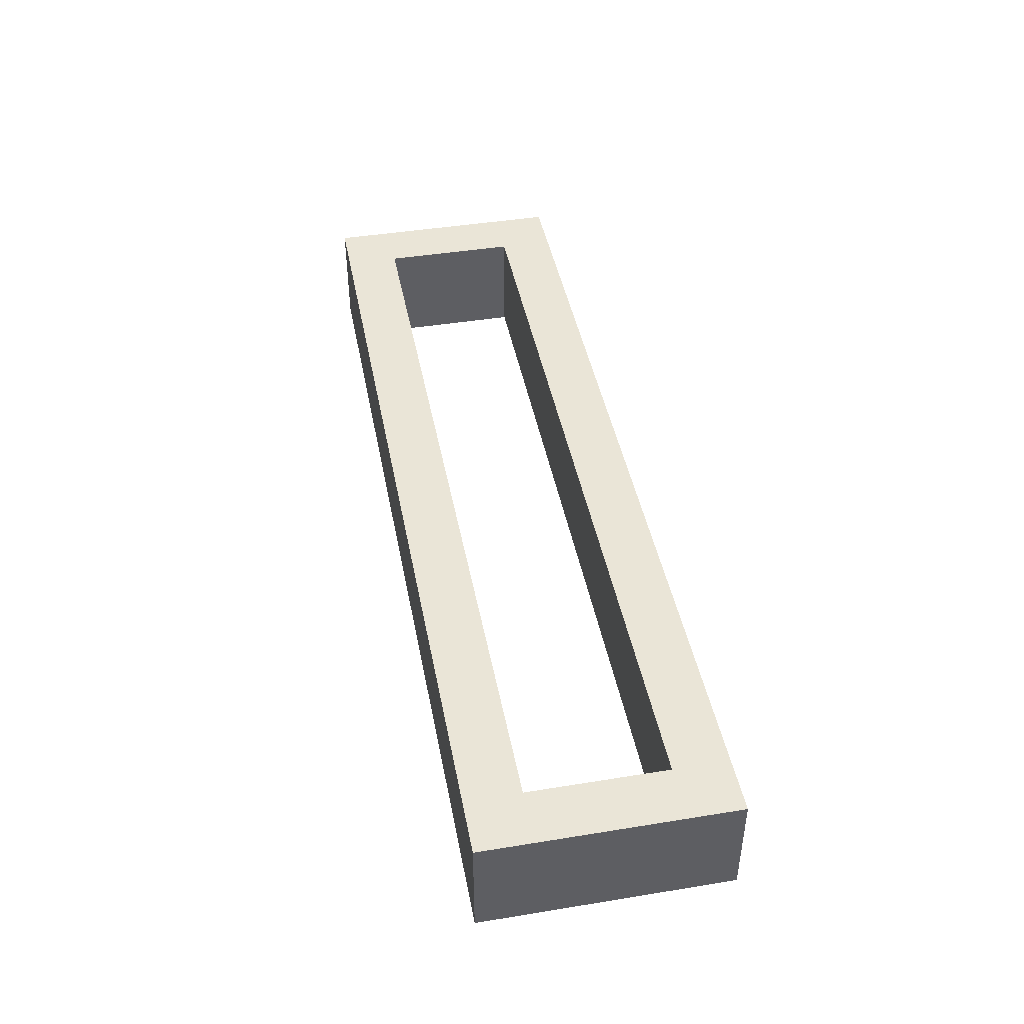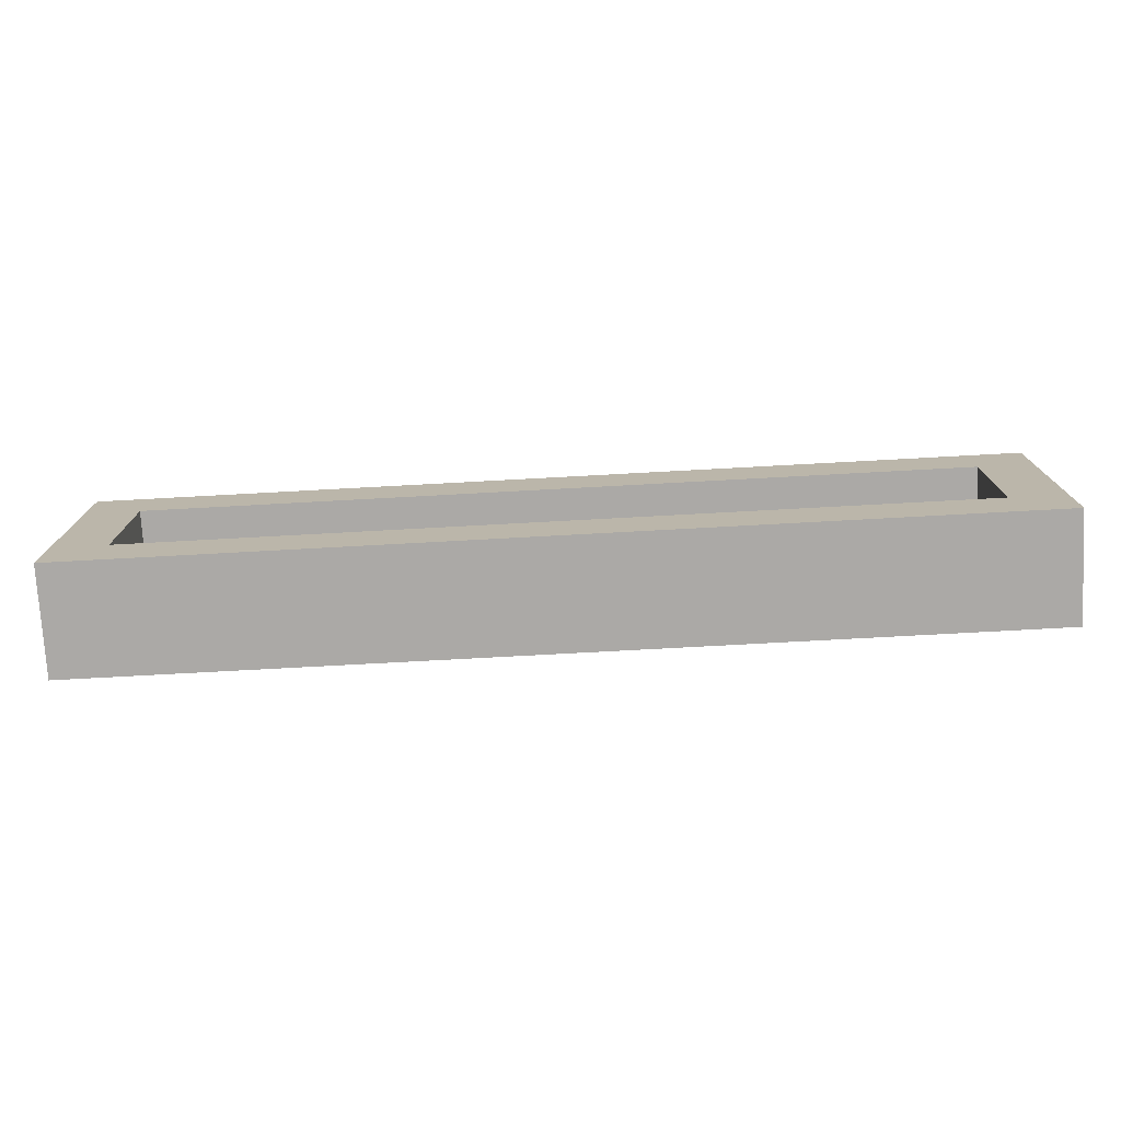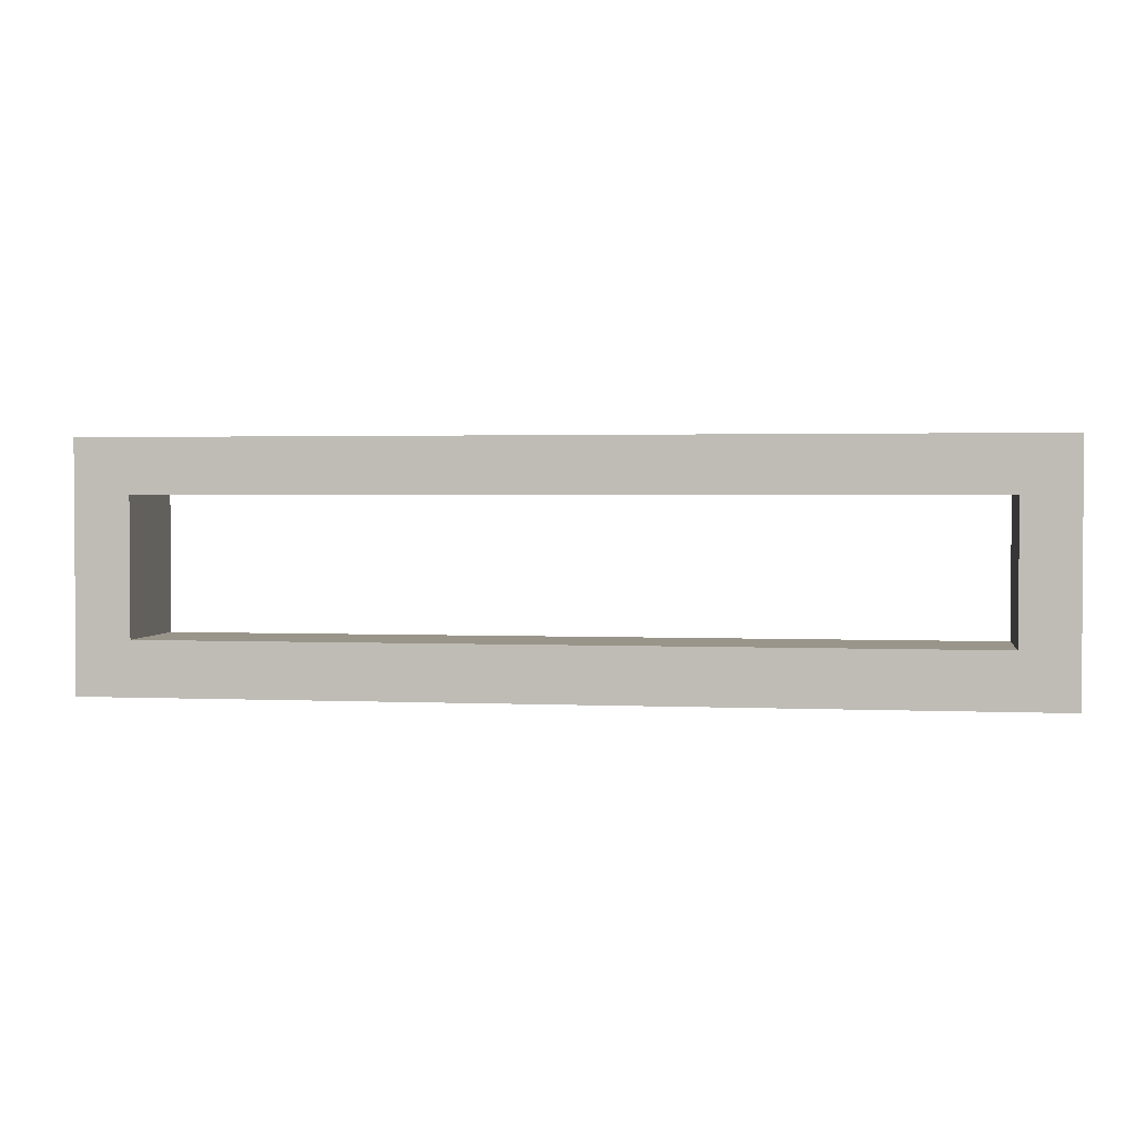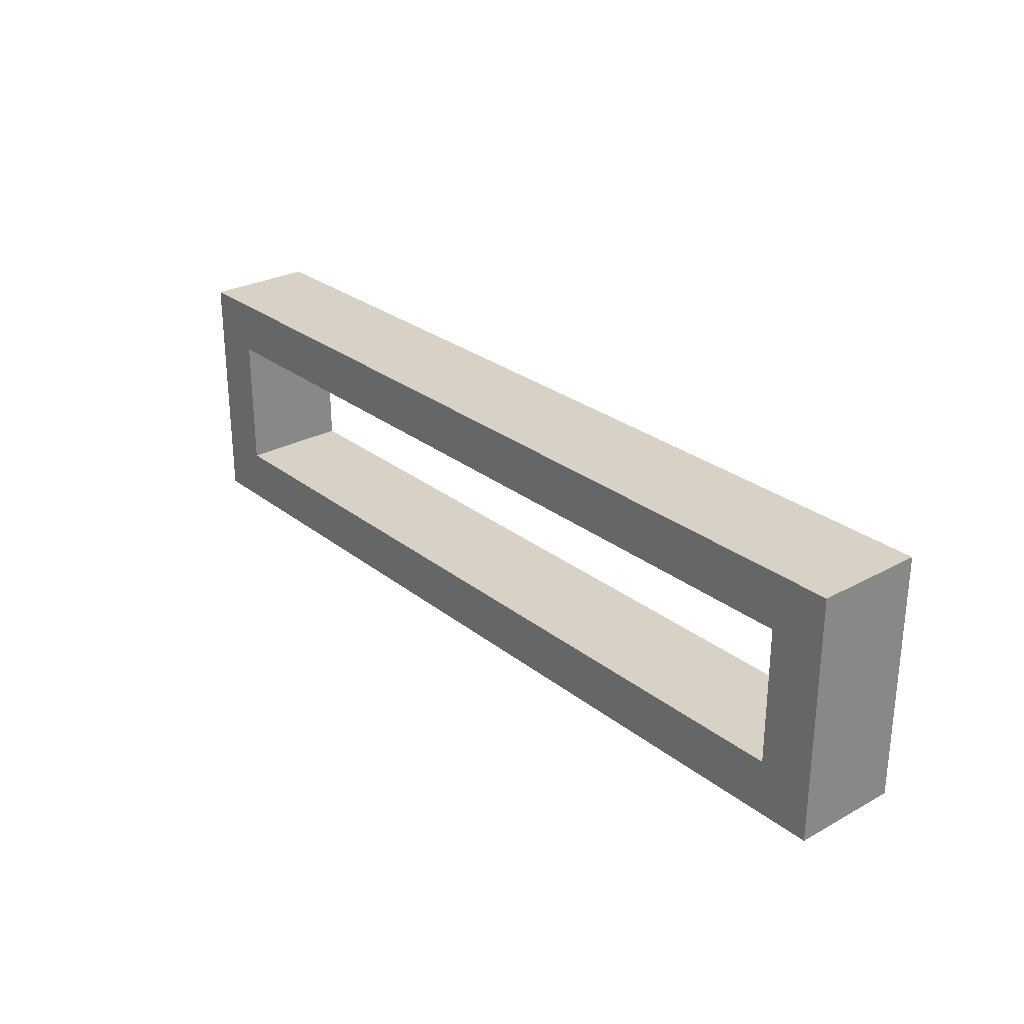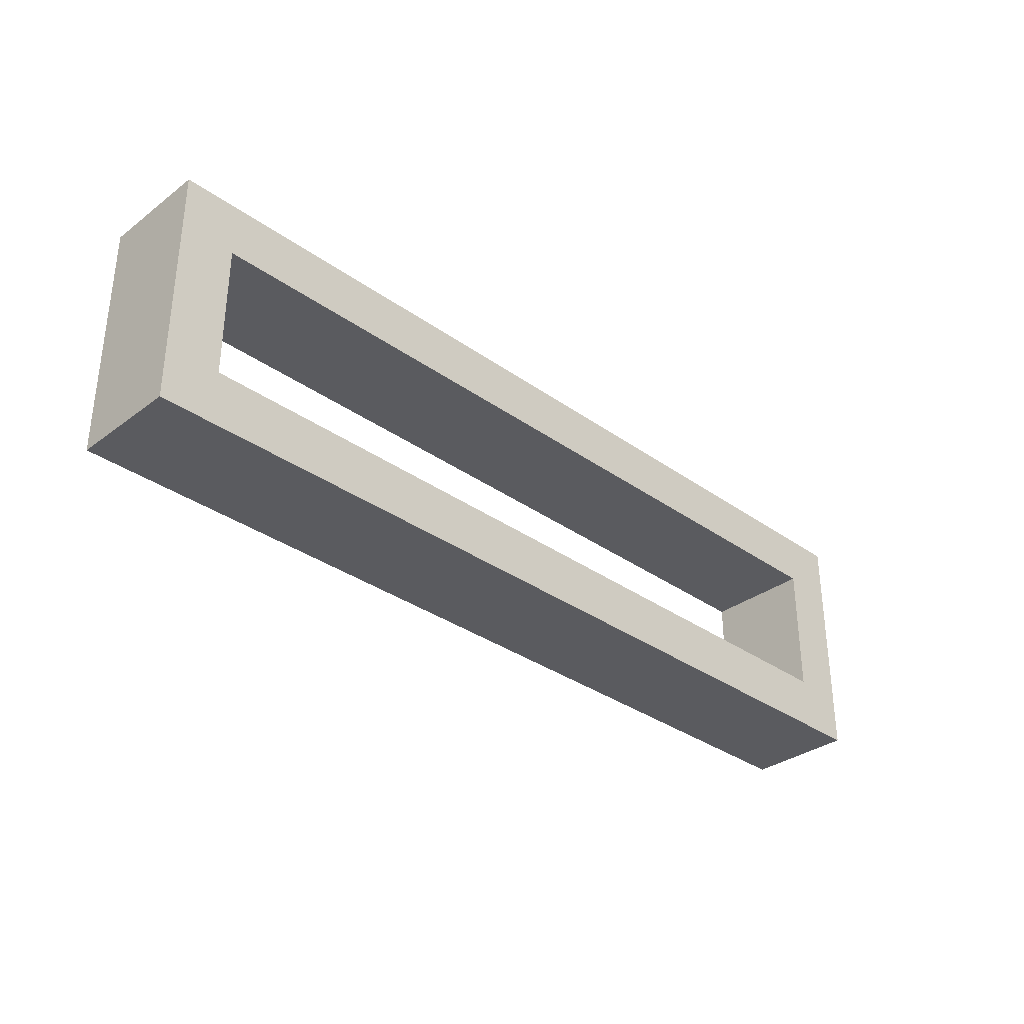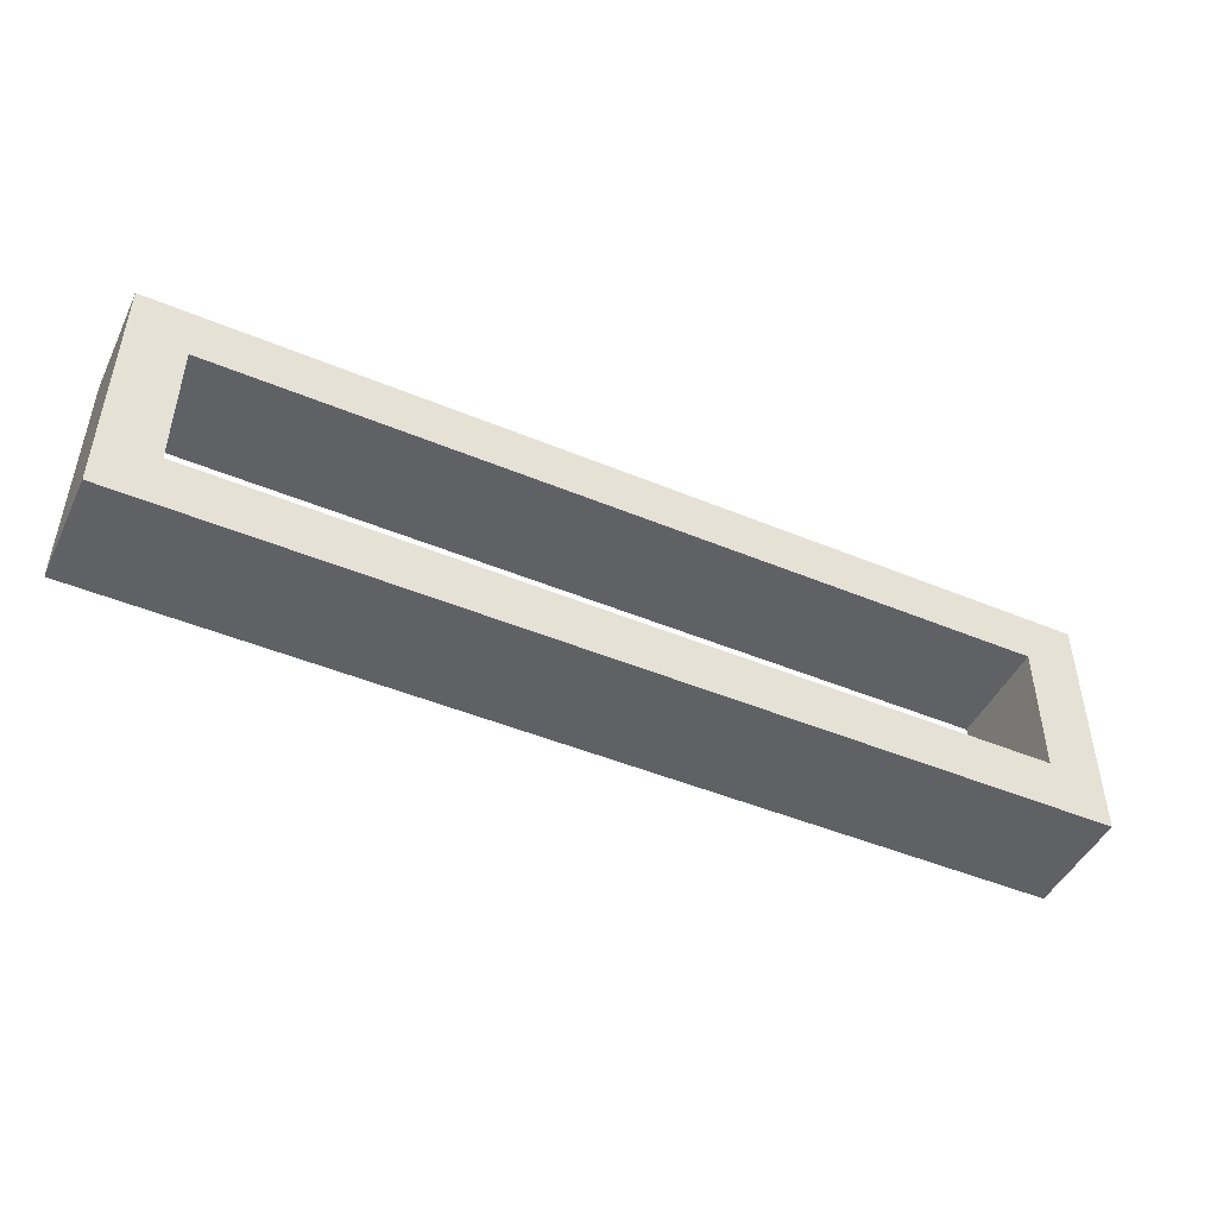
<metadata>
{"format":"obj","ext":"obj","renderer":"f3d","projection":"perspective","resolution":1024,"background":"white","views":[{"elev":44.0,"azim":79.2,"up":"+Y"},{"elev":-75.5,"azim":-176.9,"up":"+Z"},{"elev":2.1,"azim":9.0,"up":"+Z"},{"elev":27.4,"azim":-130.0,"up":"+Z"},{"elev":-33.2,"azim":135.6,"up":"+Z"},{"elev":-47.1,"azim":154.8,"up":"+Z"}]}
</metadata>
<code>
o 5275e236a7730a7e81e3a332e7fbecbd5b499ff9d7e148ce8551cb626064869
v 1030 80 -955
v 1030 80 -1045
v 1030 120 -1045
v 1030 120 -955
v 1370 80 -955
v 1370 120 -955
v 1050 80 -1025
v 1050 80 -975
v 1350 80 -975
v 1370 80 -1045
v 1350 80 -1025
v 1370 120 -1045
v 1350 120 -975
v 1350 120 -1025
v 1050 120 -1025
v 1050 120 -975
f 3 2 1
f 4 3 1
f 4 1 5
f 6 4 5
f 1 2 7
f 8 1 7
f 5 1 9
f 1 8 9
f 9 11 10
f 5 9 10
f 7 2 10
f 11 7 10
f 10 2 3
f 10 3 12
f 13 6 12
f 13 12 14
f 15 12 3
f 15 14 12
f 4 16 15
f 4 15 3
f 4 6 13
f 4 13 16
f 12 6 10
f 6 5 10
f 9 8 16
f 9 16 13
f 8 7 15
f 8 15 16
f 11 9 13
f 11 13 14
f 7 11 14
f 7 14 15

</code>
